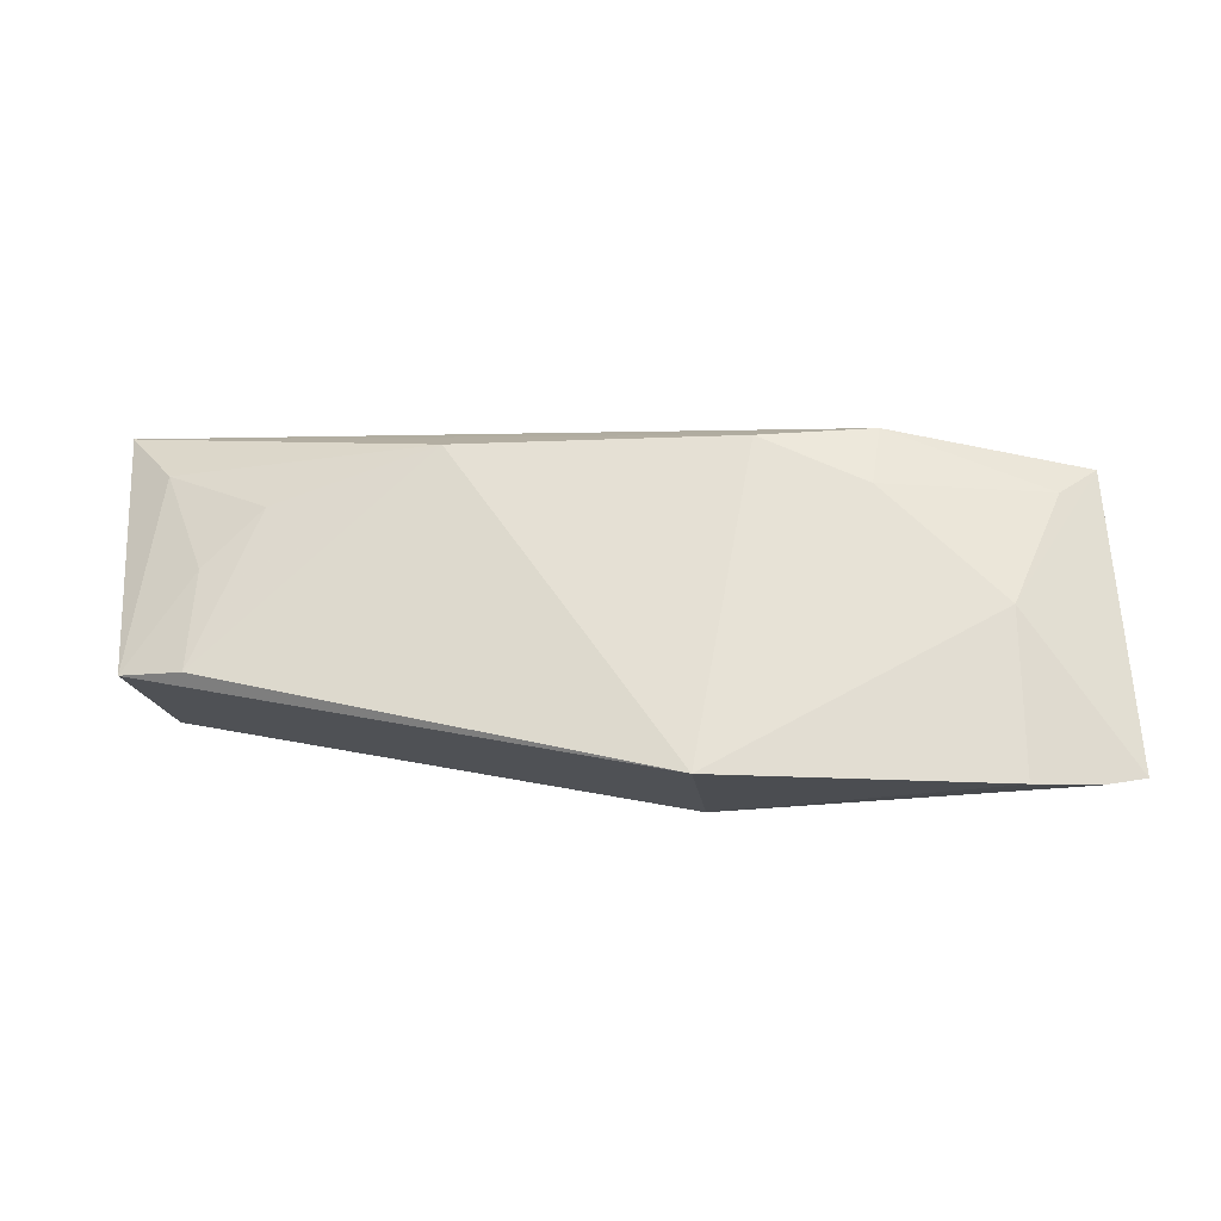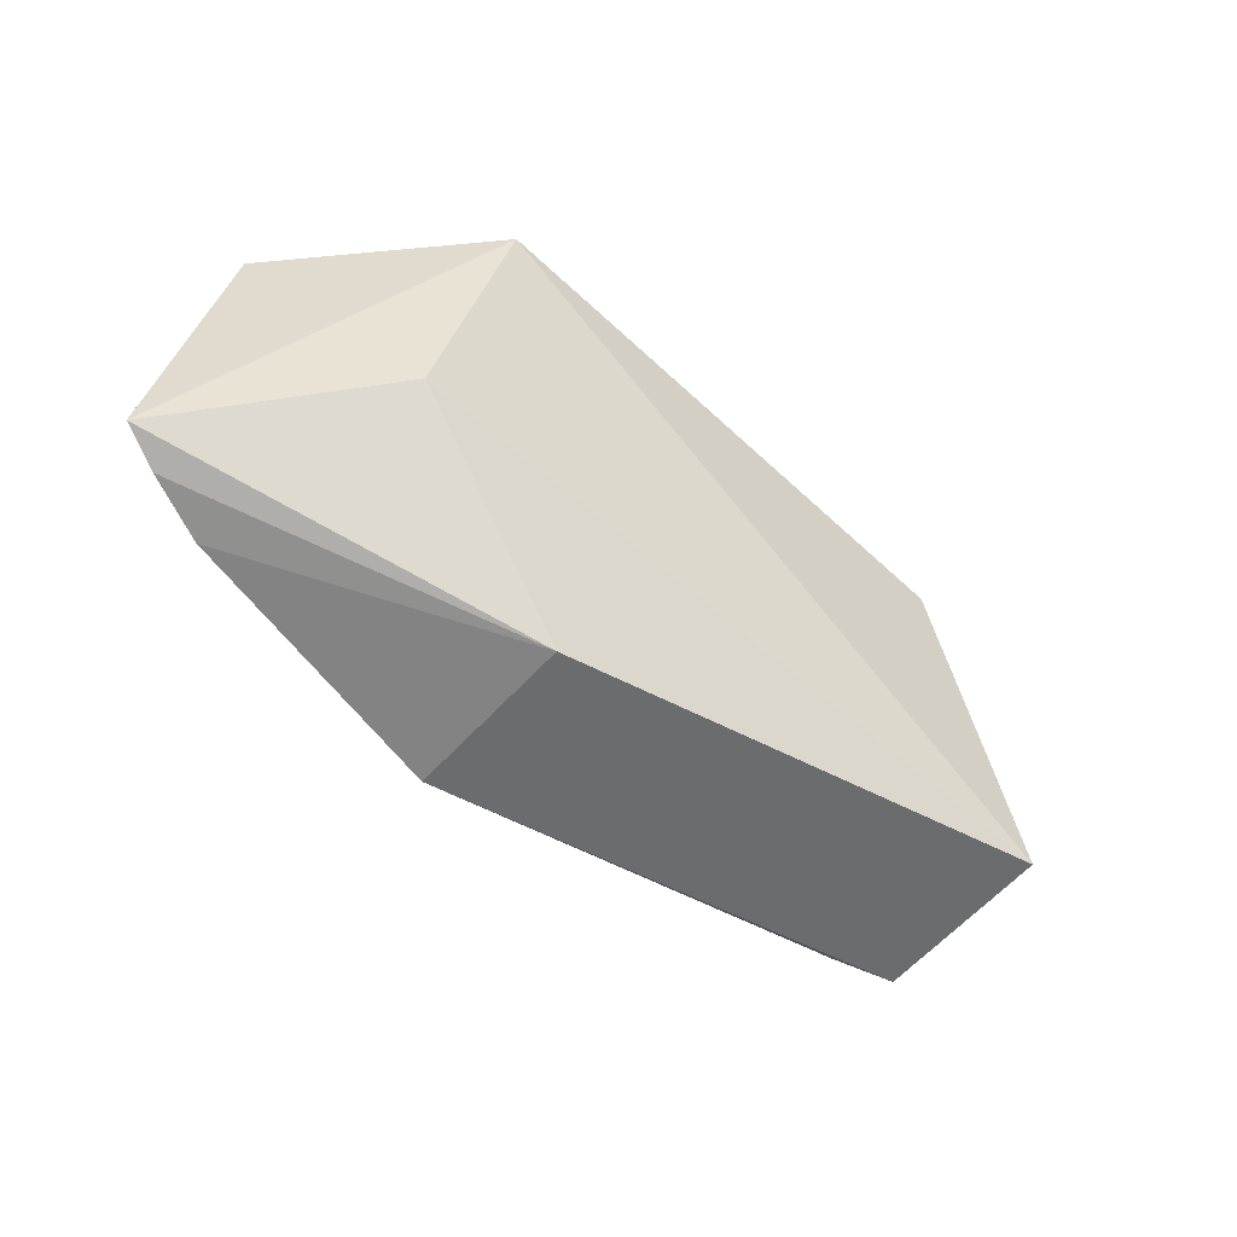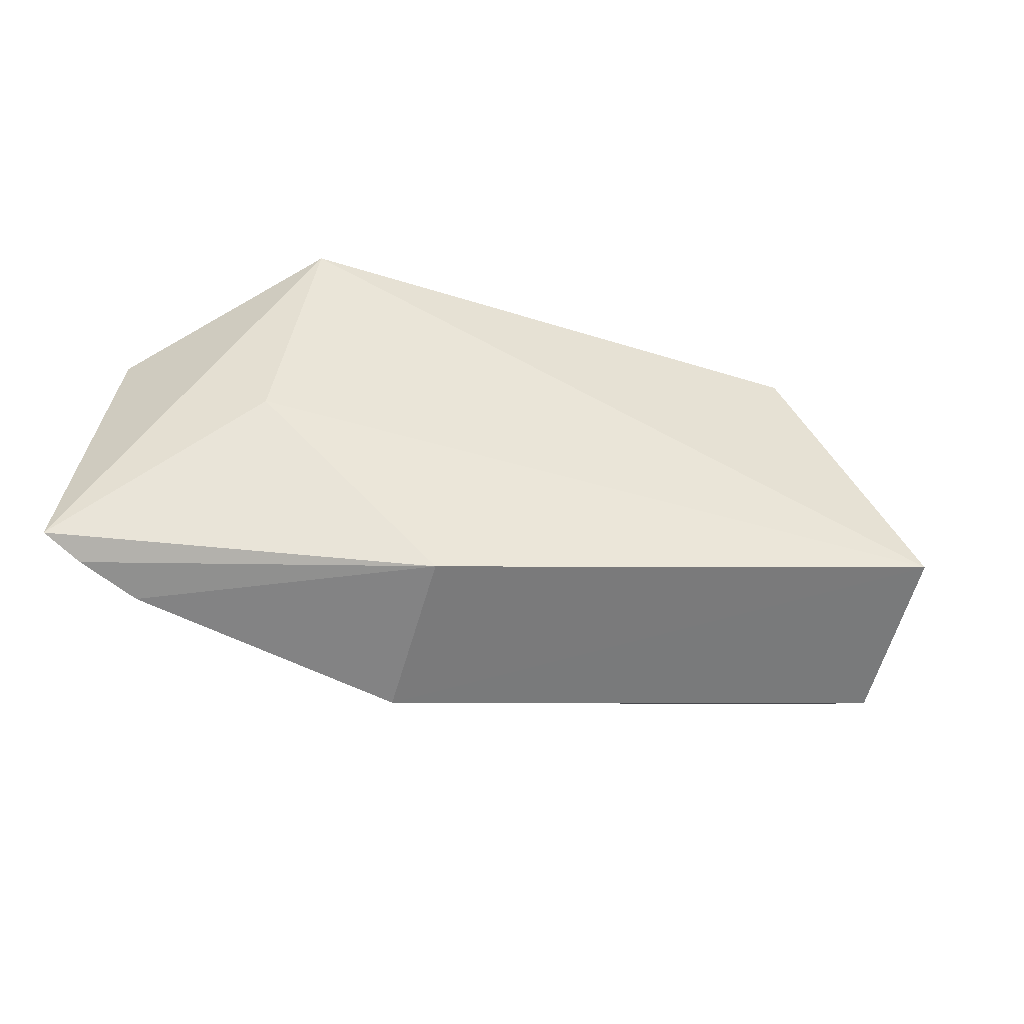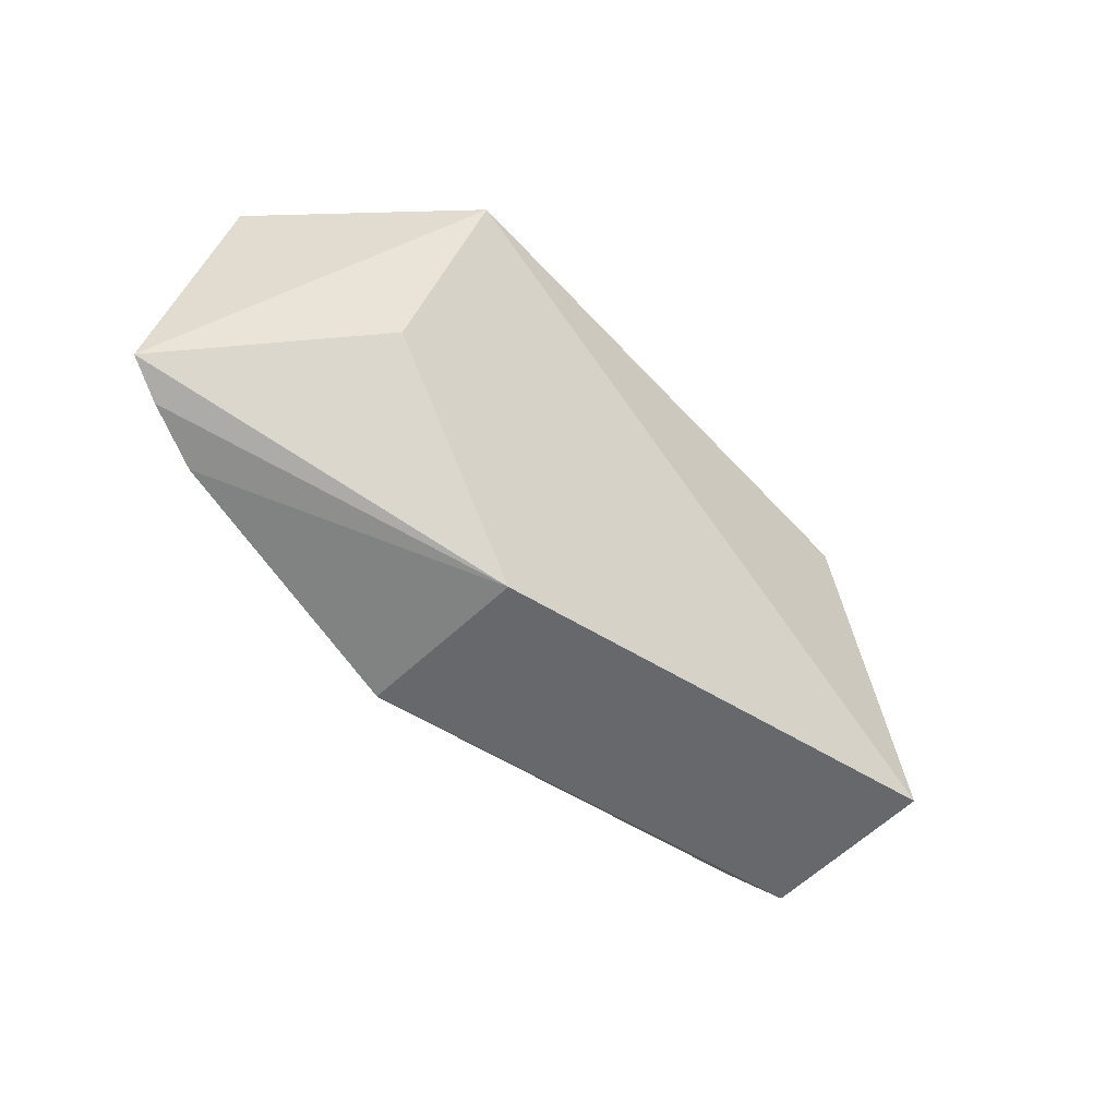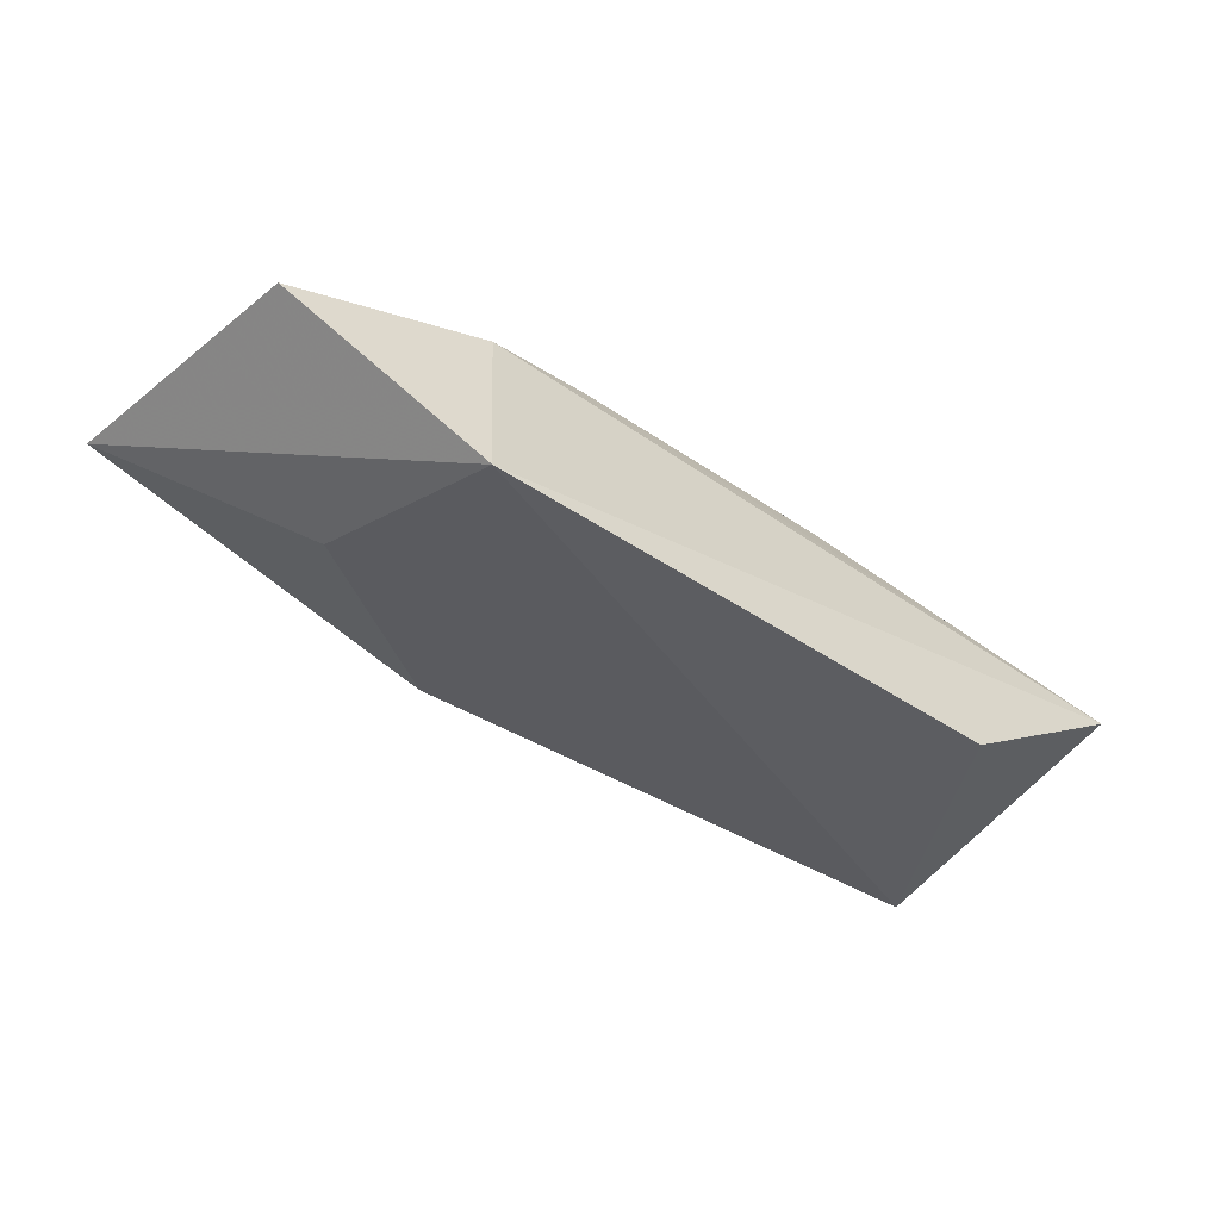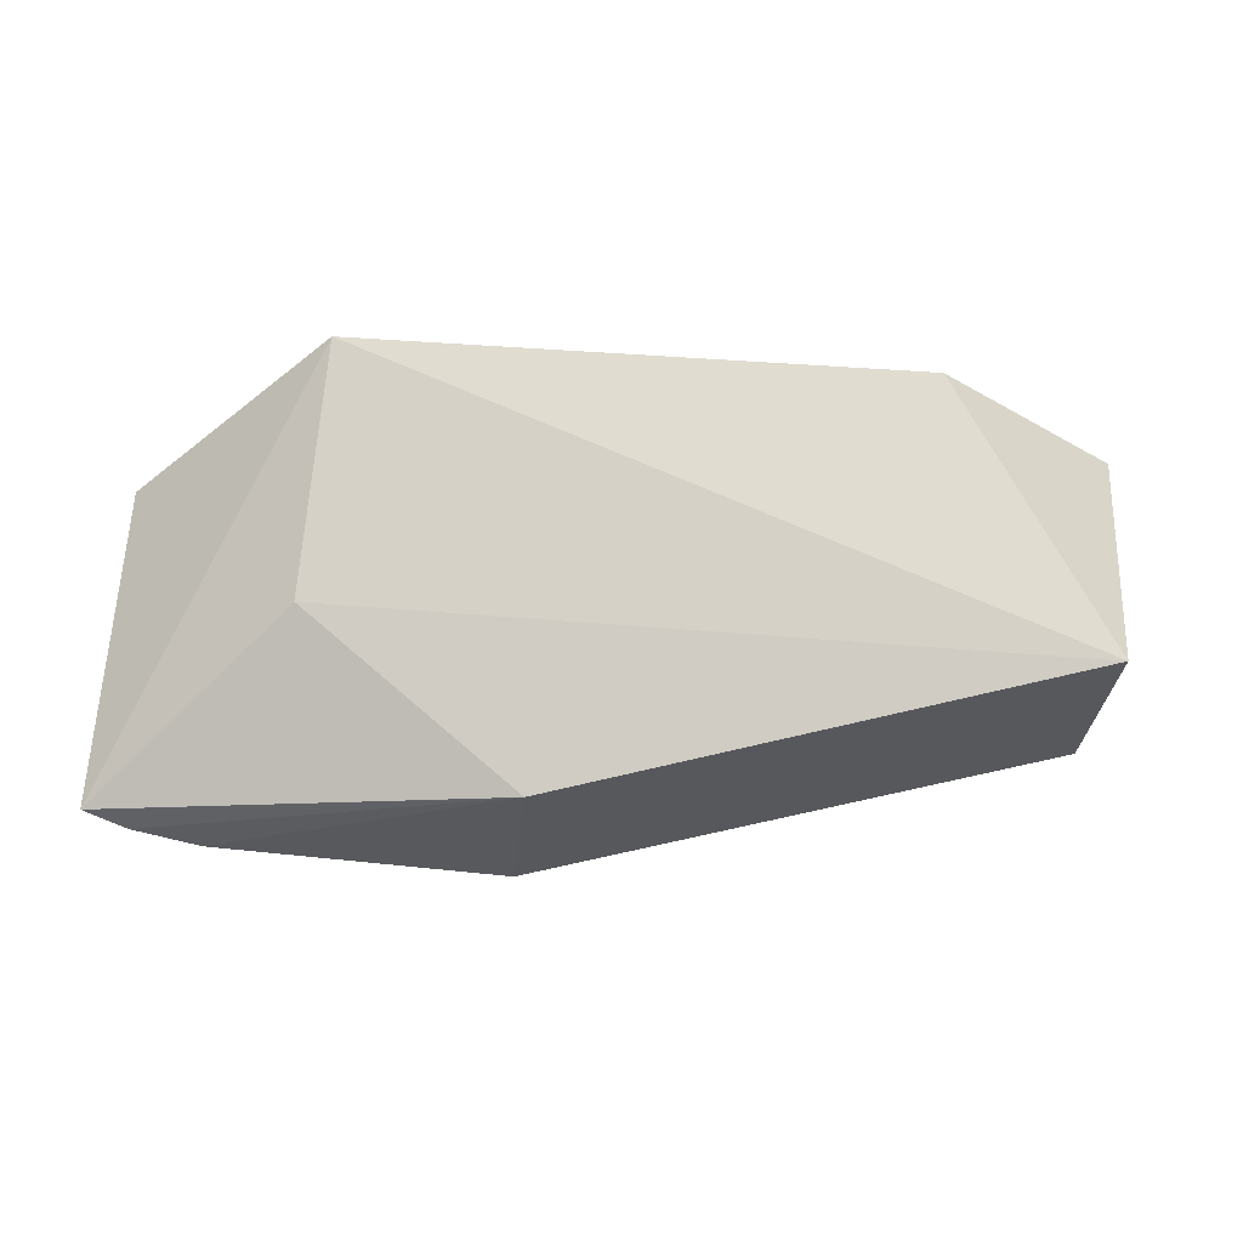
<metadata>
{"format":"obj","ext":"obj","renderer":"f3d","projection":"perspective","resolution":1024,"background":"white","views":[{"elev":-16.1,"azim":-173.7,"up":"+Z"},{"elev":-61.6,"azim":-42.7,"up":"+Z"},{"elev":-61.2,"azim":-16.5,"up":"+Z"},{"elev":-61.1,"azim":-46.7,"up":"+Z"},{"elev":-45.3,"azim":-39.0,"up":"+Y"},{"elev":-29.6,"azim":-5.5,"up":"+Z"}]}
</metadata>
<code>
v -0.09568 0.2524 -0.08506
v -0.05562 0.2647 -0.1527
v -0.08817 0.3114 -0.1124
v -0.2607 0.3131 -0.1422
v -0.2372 0.2503 -0.08619
v -0.1893 0.33 -0.1827
v -0.04645 0.2868 -0.08458
v -0.05488 0.3119 -0.1526
v -0.203 0.3125 -0.09945
v -0.2884 0.3055 -0.1808
v -0.07172 0.3168 -0.1535
v -0.06022 0.2991 -0.09931
v -0.2302 0.3121 -0.1121
v -0.1302 0.3133 -0.09913
v -0.2322 0.3054 -0.09628
v -0.2616 0.3166 -0.1838
v -0.2422 0.2712 -0.1439
v -0.0729 0.3119 -0.1274
v -0.2732 0.2994 -0.1117
v -0.2777 0.3101 -0.1831
v -0.1894 0.2857 -0.1826
v -0.2829 0.2923 -0.104
f 5 2 1
f 7 1 2
f 7 5 1
f 8 2 6
f 8 7 2
f 11 8 6
f 12 7 8
f 13 9 6
f 13 6 4
f 14 6 9
f 14 11 6
f 14 3 11
f 14 12 3
f 14 9 7
f 14 7 12
f 15 5 7
f 15 7 9
f 15 9 13
f 16 4 6
f 17 2 5
f 17 5 10
f 18 11 3
f 18 8 11
f 18 12 8
f 18 3 12
f 19 15 13
f 19 13 4
f 20 10 4
f 20 4 16
f 21 17 10
f 21 2 17
f 21 10 20
f 21 6 2
f 21 20 16
f 21 16 6
f 22 19 4
f 22 4 10
f 22 10 5
f 22 5 15
f 22 15 19

</code>
